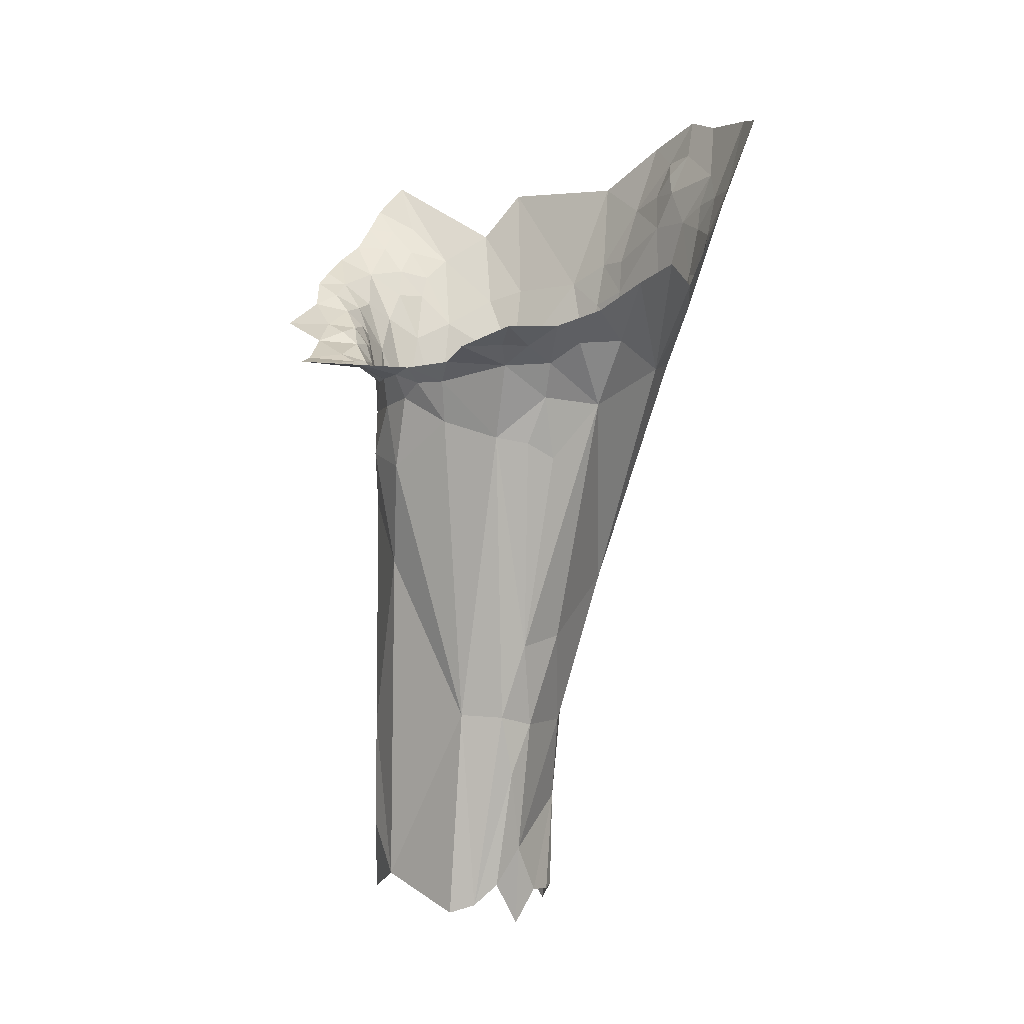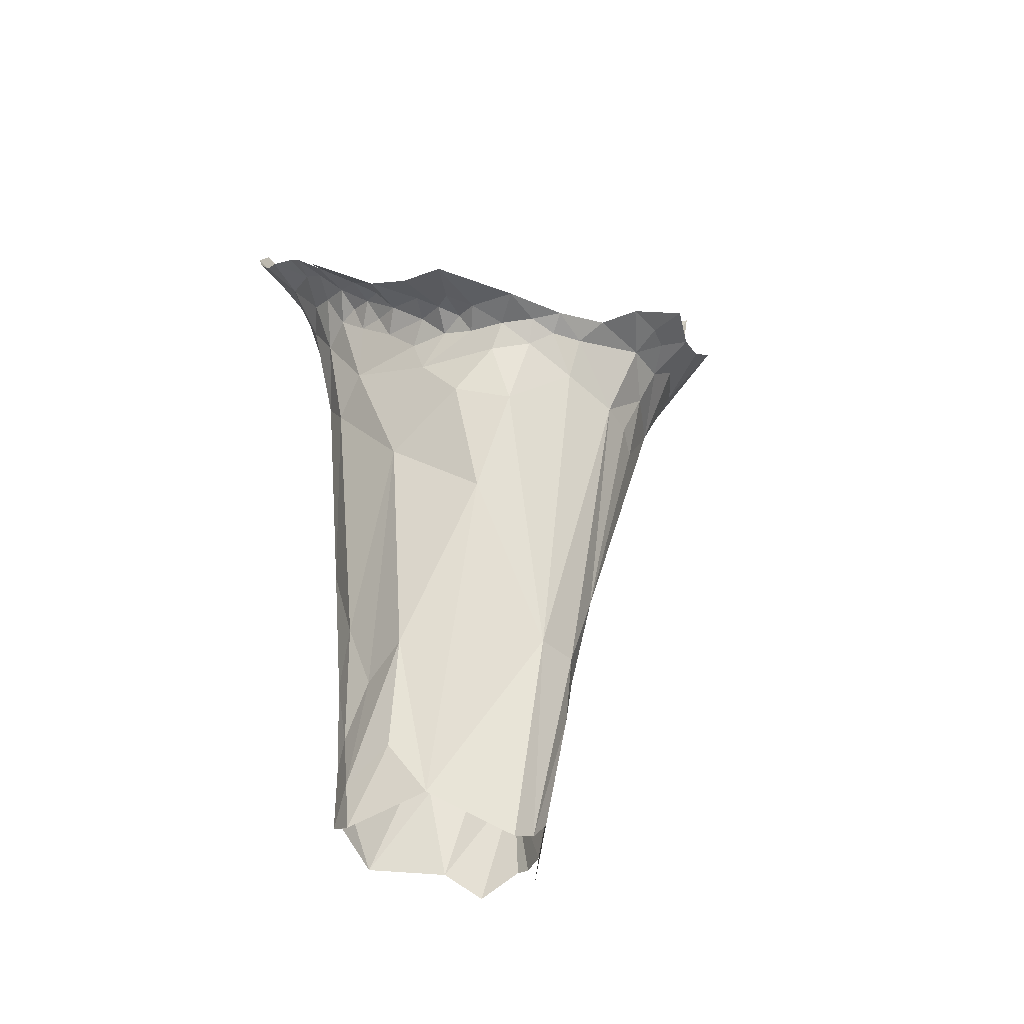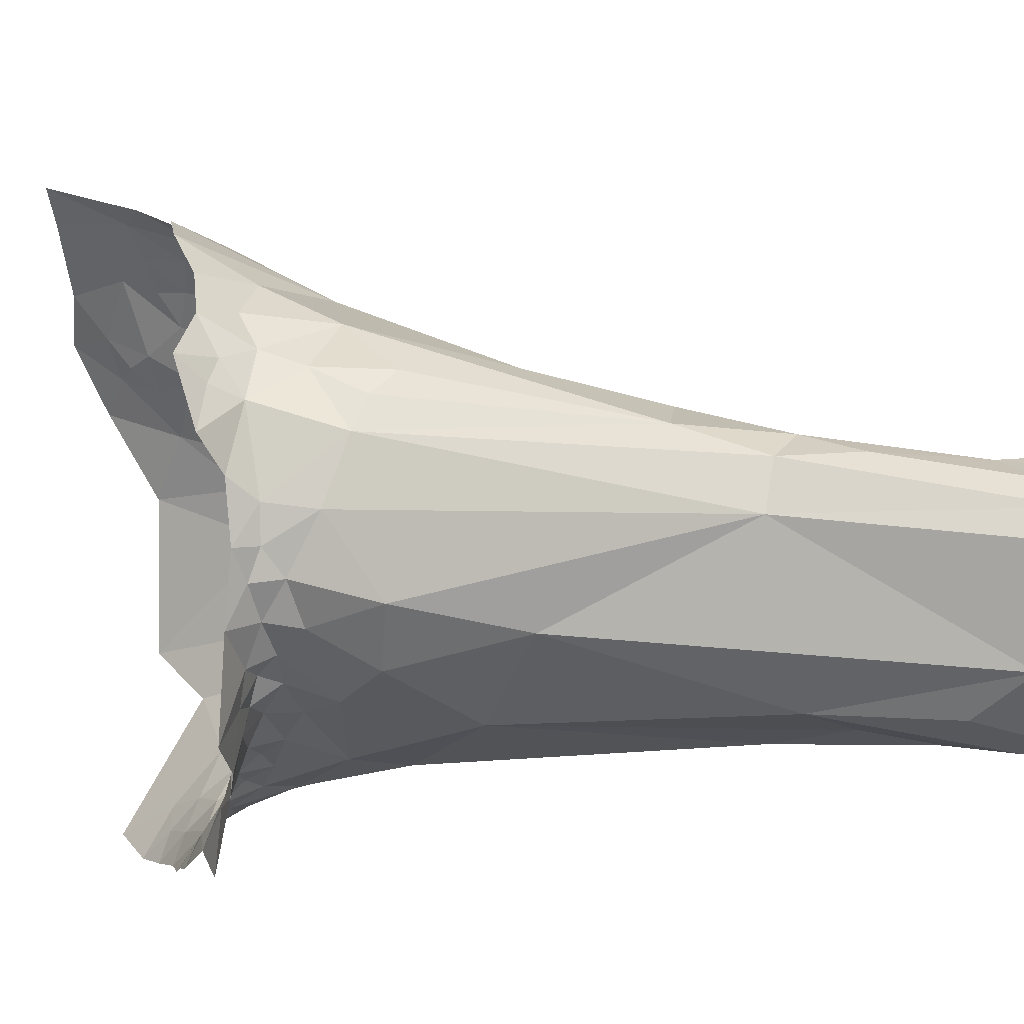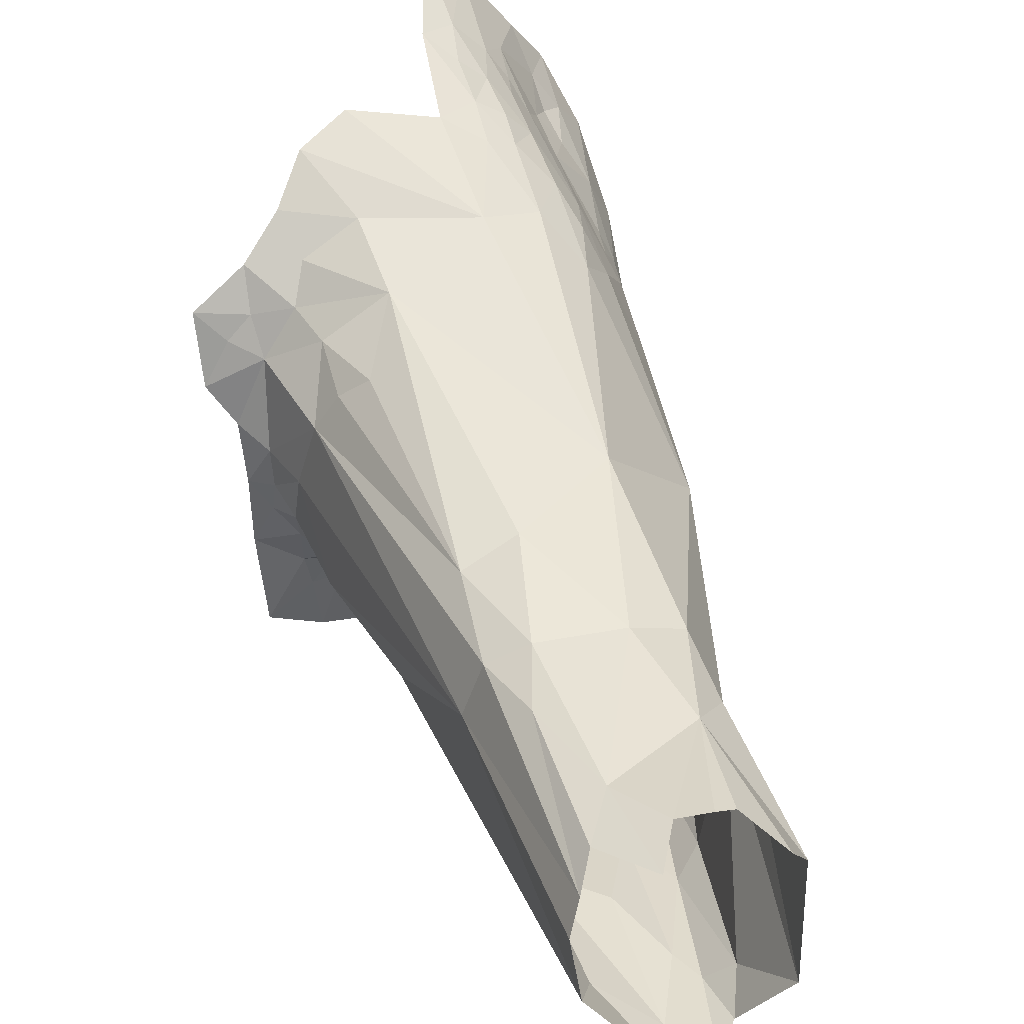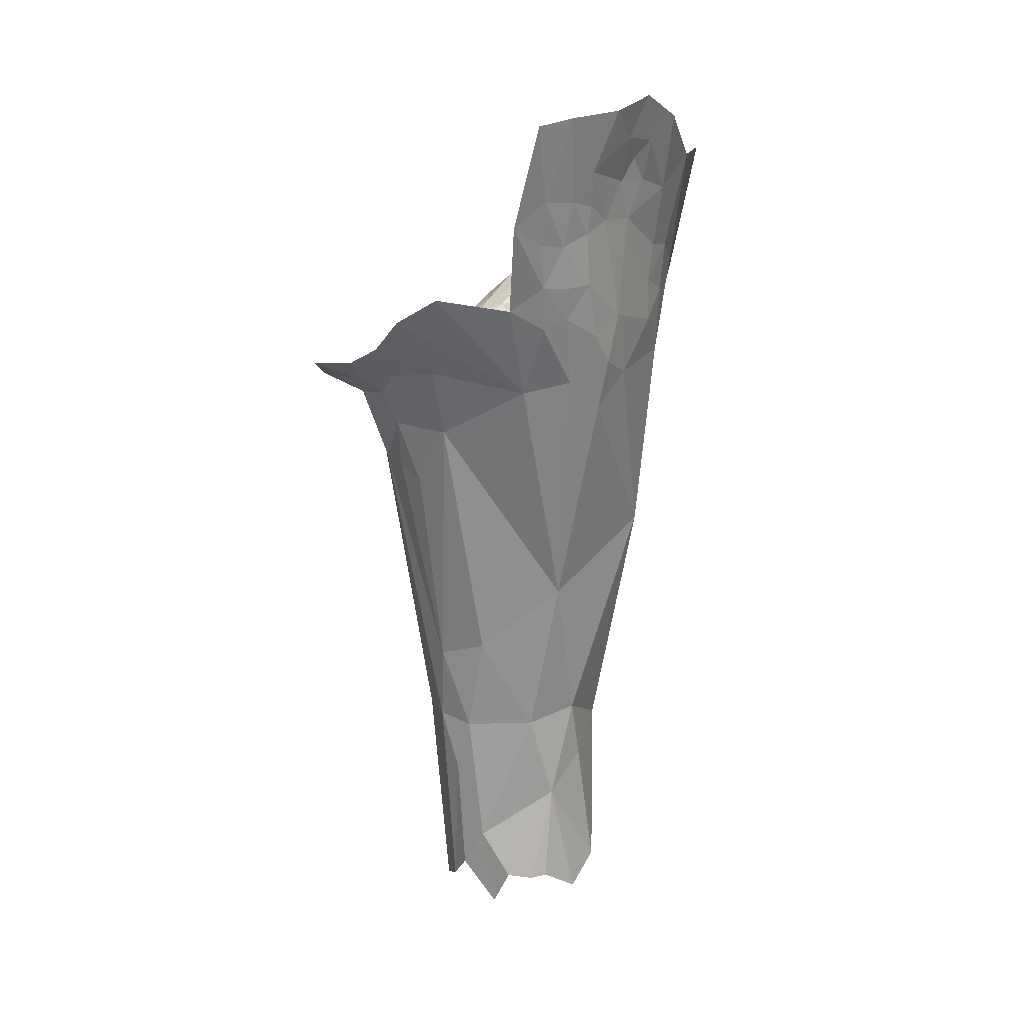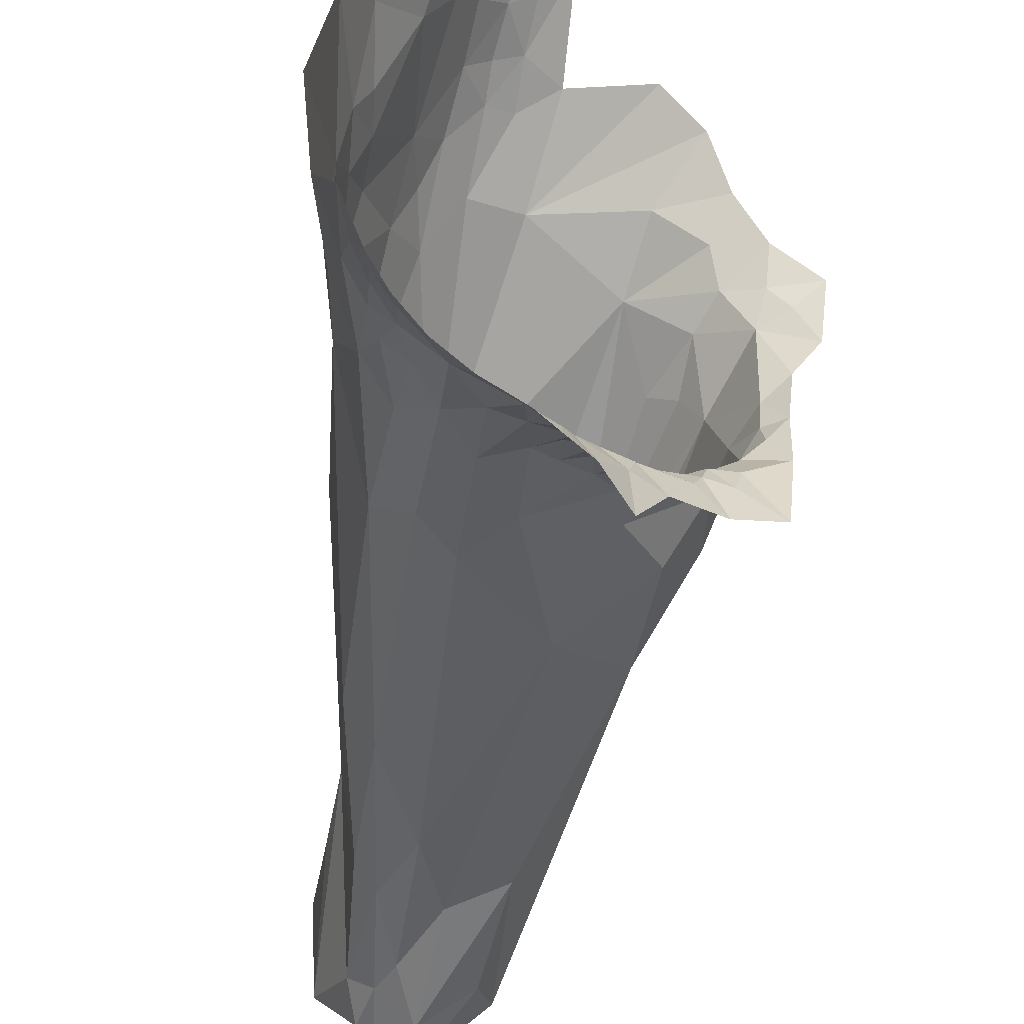
<metadata>
{"format":"obj","ext":"obj","renderer":"f3d","projection":"perspective","resolution":1024,"background":"white","views":[{"elev":-2.5,"azim":-62.5,"up":"+Y"},{"elev":-35.1,"azim":-117.9,"up":"+Y"},{"elev":-4.0,"azim":-69.1,"up":"+Z"},{"elev":32.3,"azim":-14.4,"up":"+Z"},{"elev":10.2,"azim":1.8,"up":"+Y"},{"elev":-51.4,"azim":169.8,"up":"+Z"}]}
</metadata>
<code>
o PFI
v 0.1564 0.03549 0.4302
v 0.1424 -0.0193 0.4141
v 0.1746 0.04013 0.4165
v 0.09841 -0.05945 0.3999
v 0.07526 -0.073 0.3898
v 0.1597 -0.005037 0.4111
v 0.1394 -0.066 0.3944
v 0.1584 -0.05296 0.3943
v 0.2 0.04482 0.3863
v 0.1861 0.01114 0.3898
v 0.1751 -0.005524 0.3968
v 0.1566 -0.02857 0.4037
v 0.1694 -0.02988 0.3942
v 0.1721 -0.05356 0.3866
v 0.1843 -0.05193 0.3754
v 0.1581 -0.07661 0.3856
v 0.1719 -0.07176 0.3803
v 0.1466 -0.1151 0.3685
v 0.1852 -0.007824 0.3829
v 0.1828 -0.02318 0.3821
v 0.1877 -0.08188 0.3639
v 0.2014 -0.07129 0.3466
v 0.0614 -0.08978 0.3704
v 0.09388 -0.1037 0.3691
v 0.1733 -0.1091 0.365
v 0.09919 -0.1404 0.3514
v 0.2172 0.05393 0.3648
v 0.2064 0.03027 0.3661
v 0.1932 -0.0157 0.3676
v 0.1958 -0.09833 0.3492
v 0.04415 -0.09969 0.3513
v 0.06853 -0.1068 0.354
v 0.1901 -0.1262 0.3448
v 0.1668 -0.2428 0.3195
v 0.2192 0.0293 0.3483
v 0.2095 0.0191 0.3518
v 0.2024 0.006073 0.3562
v 0.2064 -0.01499 0.3442
v 0.02055 -0.1015 0.3318
v 0.2054 -0.1062 0.3288
v 0.04435 -0.1101 0.3323
v 0.06238 -0.1186 0.3377
v 0.07015 -0.1377 0.3305
v 0.08326 -0.173 0.3291
v 0.1199 -0.2793 0.3135
v 0.233 0.04331 0.3328
v 0.215 0.00704 0.3401
v 0.2199 -0.05267 0.3111
v 0.04775 -0.1202 0.3152
v 0.03376 -0.1101 0.3207
v 0.07122 -0.1645 0.3184
v 0.09462 -0.2858 0.304
v 0.2276 0.002065 0.3203
v 0.2227 -0.03183 0.3112
v 0.2205 -0.07651 0.307
v 0.1108 -0.3337 0.2994
v 0.02271 -0.1109 0.3
v 0.0613 -0.1611 0.3022
v 0.243 0.02141 0.2918
v 0.2304 -0.0319 0.2947
v 0.2279 -0.05924 0.2908
v 0.09305 -0.329 0.2894
v 0.1498 -0.3324 0.2991
v 0.1757 -0.3241 0.2885
v 0.035 -0.1177 0.2834
v 0.2256 -0.09661 0.2833
v 0.04687 -0.1276 0.2735
v 0.2146 -0.2044 0.2746
v 0.2345 -0.04267 0.2702
v 0.08469 -0.3275 0.266
v 0.05513 -0.1508 0.2704
v 0.2262 -0.0953 0.228
v 0.189 -0.3388 0.248
v 0.03795 -0.1192 0.2546
v 0.04843 -0.1273 0.2556
v 0.2378 -0.04383 0.2276
v 0.2534 0.02621 0.2179
v 0.04811 -0.1216 0.2406
v 0.05565 -0.1352 0.2426
v 0.06288 -0.1758 0.2323
v 0.03985 -0.1156 0.2211
v 0.05963 -0.1224 0.2253
v 0.06775 -0.1382 0.2227
v 0.08098 -0.2337 0.2203
v 0.2332 -0.05011 0.2063
v 0.1988 -0.2482 0.1951
v 0.0623 -0.114 0.2063
v 0.07585 -0.1218 0.2124
v 0.07607 -0.1127 0.204
v 0.09005 -0.1179 0.2009
v 0.1047 -0.1374 0.1932
v 0.0823 -0.1659 0.2055
v 0.2457 -0.001986 0.196
v 0.04567 -0.1103 0.1745
v 0.06643 -0.1096 0.1901
v 0.07992 -0.1075 0.1911
v 0.09768 -0.1052 0.1885
v 0.1102 -0.1179 0.1891
v 0.1219 -0.1955 0.1835
v 0.113 -0.3349 0.1882
v 0.2187 -0.06588 0.1814
v 0.2044 -0.1364 0.1815
v 0.08512 -0.1017 0.1786
v 0.1106 -0.0918 0.1738
v 0.1233 -0.1032 0.1775
v 0.07122 -0.1044 0.1635
v 0.1488 -0.122 0.1688
v 0.2313 -0.01933 0.1716
v 0.1819 -0.33 0.1859
v 0.184 -0.2547 0.1756
v 0.2033 -0.07669 0.1652
v 0.2131 -0.04607 0.1631
v 0.09828 -0.08982 0.1531
v 0.1119 -0.08311 0.1622
v 0.1265 -0.07868 0.1625
v 0.1266 -0.09011 0.1713
v 0.1398 -0.09028 0.1658
v 0.1407 -0.07575 0.1595
v 0.1707 -0.3392 0.1763
v 0.1575 -0.3069 0.1758
v 0.1877 -0.1247 0.1662
v 0.169 -0.1432 0.166
v 0.2196 -0.03209 0.1632
v 0.1388 -0.06503 0.1489
v 0.1164 -0.07668 0.1483
v 0.1523 -0.07935 0.1567
v 0.1568 -0.0606 0.1467
v 0.1709 -0.08748 0.1563
v 0.1725 -0.05563 0.145
v 0.188 -0.06448 0.1519
v 0.2013 -0.04601 0.152
v 0.2391 0.03706 0.1309
v 0.2306 0.005582 0.1448
v 0.2213 -0.0129 0.1495
v 0.2089 -0.02816 0.1484
v 0.1454 -0.05258 0.1358
v 0.1317 -0.05994 0.1289
v 0.161 -0.04282 0.1326
v 0.1899 -0.03202 0.1353
v 0.1152 -0.07421 0.1185
v 0.223 0.003115 0.1337
v 0.2118 -0.0104 0.1338
v 0.1483 -0.04308 0.1203
v 0.2265 0.01939 0.1202
v 0.2155 0.005131 0.1186
v 0.2002 -0.01013 0.1185
v 0.1823 -0.02133 0.1166
v 0.1601 -0.0343 0.1197
v 0.103 -0.3641 0.2909
v 0.1629 -0.3815 0.2887
v 0.1798 -0.3579 0.2764
v 0.1503 -0.4389 0.2908
v 0.1592 -0.4372 0.289
v 0.1186 -0.4106 0.2874
v 0.1353 -0.4377 0.2896
v 0.1065 -0.4323 0.2786
v 0.1257 -0.4576 0.2819
v 0.189 -0.4333 0.2567
v 0.1769 -0.4493 0.2747
v 0.09943 -0.4445 0.2669
v 0.0944 -0.4494 0.2525
v 0.1893 -0.3822 0.2459
v 0.1052 -0.4294 0.2039
v 0.185 -0.4425 0.2069
v 0.1745 -0.4034 0.1854
v 0.1167 -0.4003 0.1855
v 0.1389 -0.4437 0.1729
v 0.142 -0.4163 0.1723
v 0.1399 -0.3496 0.1818
v 0.1672 -0.4242 0.1769
v 0.163 -0.3969 0.1753
v 0.1569 -0.4371 0.1724
v 0.1556 -0.3812 0.1755
f 2 6 1
f 3 1 6
f 7 8 2
f 3 10 9
f 3 6 11
f 10 3 11
f 6 2 12
f 13 6 12
f 6 13 11
f 2 8 12
f 13 12 8
f 8 14 13
f 15 13 14
f 8 7 16
f 17 8 16
f 8 17 14
f 17 15 14
f 18 4 5
f 18 7 4
f 10 11 19
f 11 20 19
f 20 11 13
f 20 13 15
f 15 17 21
f 22 15 21
f 24 5 23
f 5 24 18
f 16 25 17
f 21 17 25
f 26 18 24
f 7 18 16
f 18 25 16
f 9 28 27
f 10 28 9
f 29 10 19
f 20 29 19
f 15 29 20
f 29 15 22
f 21 30 22
f 23 31 32
f 24 23 32
f 26 24 32
f 25 33 21
f 30 21 33
f 25 18 34
f 34 33 25
f 34 18 26
f 28 35 27
f 28 36 35
f 28 10 37
f 28 37 36
f 37 29 38
f 29 37 10
f 38 29 22
f 30 40 22
f 31 39 41
f 31 42 32
f 42 31 41
f 26 32 42
f 33 40 30
f 26 42 43
f 26 43 44
f 34 26 45
f 27 35 46
f 47 36 37
f 36 47 35
f 38 47 37
f 38 22 48
f 49 41 50
f 50 41 39
f 41 49 42
f 43 42 49
f 43 51 44
f 52 44 51
f 26 44 52
f 47 53 35
f 35 53 46
f 47 38 53
f 38 54 53
f 54 38 48
f 48 22 55
f 52 56 45
f 22 40 55
f 57 50 39
f 49 50 57
f 58 43 49
f 43 58 51
f 58 52 51
f 59 46 53
f 45 26 52
f 60 48 61
f 48 60 54
f 55 61 48
f 62 52 58
f 52 62 56
f 45 56 63
f 45 63 34
f 64 34 63
f 65 49 57
f 40 66 55
f 49 65 67
f 58 49 67
f 40 68 66
f 33 68 40
f 68 33 34
f 64 68 34
f 53 60 59
f 53 54 60
f 69 61 66
f 61 69 60
f 55 66 61
f 70 62 58
f 67 71 58
f 68 72 66
f 60 69 59
f 58 71 70
f 68 64 73
f 69 66 72
f 74 67 65
f 67 74 75
f 71 67 75
f 76 77 69
f 74 78 75
f 75 79 71
f 79 75 78
f 71 79 80
f 71 80 70
f 77 59 69
f 72 76 69
f 74 81 78
f 82 78 81
f 79 82 83
f 82 79 78
f 83 80 79
f 84 70 80
f 72 85 76
f 68 73 86
f 81 87 82
f 87 88 82
f 88 87 89
f 89 90 88
f 88 83 82
f 83 88 91
f 90 91 88
f 83 92 80
f 80 92 84
f 72 68 86
f 76 93 77
f 93 76 85
f 87 94 95
f 94 87 81
f 95 89 87
f 89 95 96
f 90 96 97
f 96 90 89
f 97 98 90
f 98 91 90
f 92 83 91
f 99 84 92
f 100 84 99
f 101 72 102
f 72 101 85
f 103 97 96
f 104 97 103
f 97 104 105
f 95 94 106
f 96 106 103
f 106 96 95
f 97 105 98
f 107 98 105
f 107 91 98
f 91 107 99
f 99 92 91
f 86 102 72
f 108 85 101
f 86 109 110
f 101 111 112
f 104 113 114
f 104 115 116
f 115 104 114
f 117 116 115
f 117 115 118
f 102 111 101
f 119 120 110
f 110 109 119
f 103 106 113
f 113 104 103
f 105 104 116
f 116 117 105
f 107 105 117
f 111 102 121
f 122 121 110
f 121 102 110
f 107 122 99
f 85 108 93
f 86 110 102
f 120 99 122
f 122 110 120
f 101 123 108
f 123 101 112
f 115 124 118
f 124 115 125
f 118 124 126
f 126 124 127
f 127 128 126
f 128 127 129
f 130 128 129
f 111 130 131
f 111 131 112
f 113 125 114
f 125 115 114
f 118 126 117
f 107 117 126
f 126 128 107
f 121 128 130
f 111 121 130
f 122 107 128
f 121 122 128
f 108 132 93
f 132 108 133
f 108 134 133
f 134 123 135
f 123 134 108
f 112 135 123
f 135 112 131
f 136 124 137
f 136 127 124
f 127 136 138
f 138 129 127
f 139 129 138
f 129 139 130
f 131 130 139
f 137 125 140
f 137 124 125
f 113 140 125
f 134 141 133
f 141 134 142
f 135 142 134
f 142 135 139
f 131 139 135
f 137 143 136
f 143 138 136
f 132 133 144
f 141 144 133
f 144 141 145
f 142 146 145
f 142 145 141
f 146 139 147
f 142 139 146
f 148 138 143
f 138 148 147
f 138 147 139
f 149 56 62
f 150 64 63
f 64 150 151
f 153 150 152
f 149 154 56
f 56 154 63
f 155 152 150
f 154 149 156
f 150 154 155
f 154 150 63
f 155 154 157
f 156 157 154
f 73 64 151
f 150 158 151
f 159 150 153
f 149 62 160
f 149 160 156
f 158 150 159
f 70 160 62
f 160 70 161
f 158 162 151
f 162 73 151
f 163 161 70
f 164 162 158
f 73 162 164
f 84 163 70
f 73 164 165
f 165 109 73
f 73 109 86
f 84 100 163
f 163 100 166
f 166 167 163
f 167 166 168
f 169 100 99
f 120 169 99
f 168 100 169
f 100 168 166
f 119 109 165
f 170 165 164
f 171 165 170
f 119 165 171
f 171 173 119
f 120 119 173
f 169 173 168
f 120 173 169
f 171 170 172
f 172 168 171
f 168 173 171
f 168 172 167

</code>
